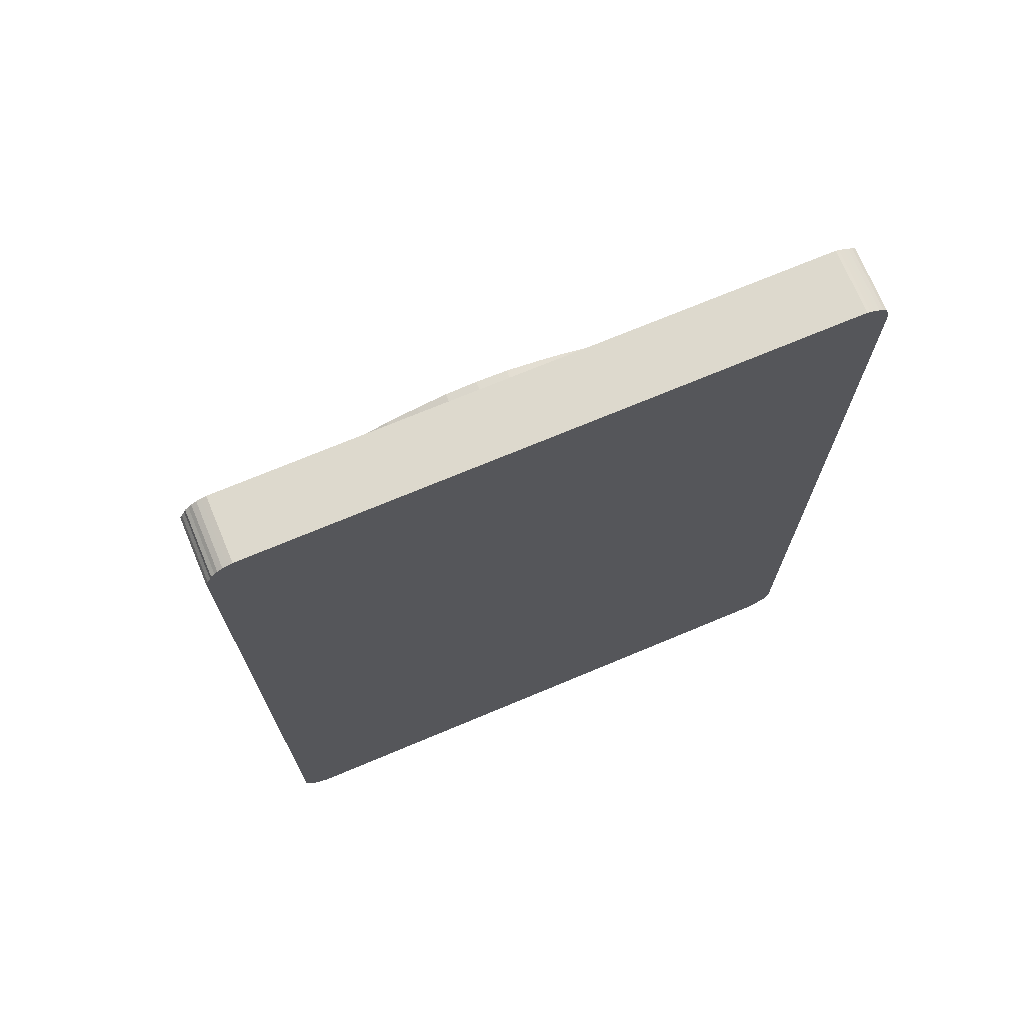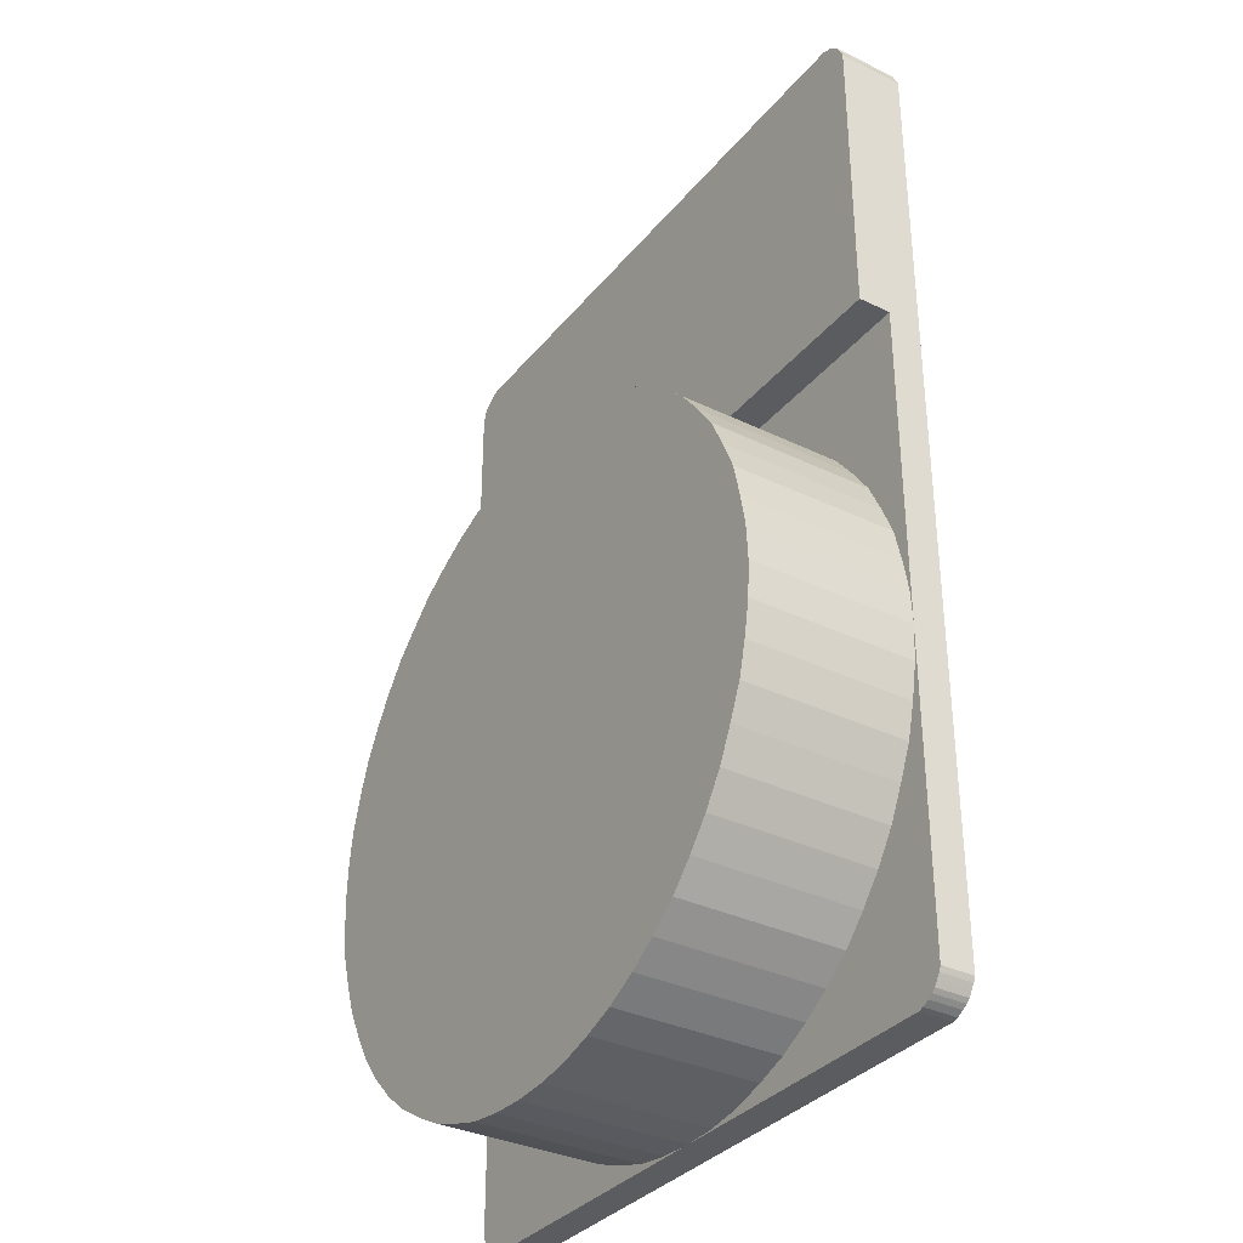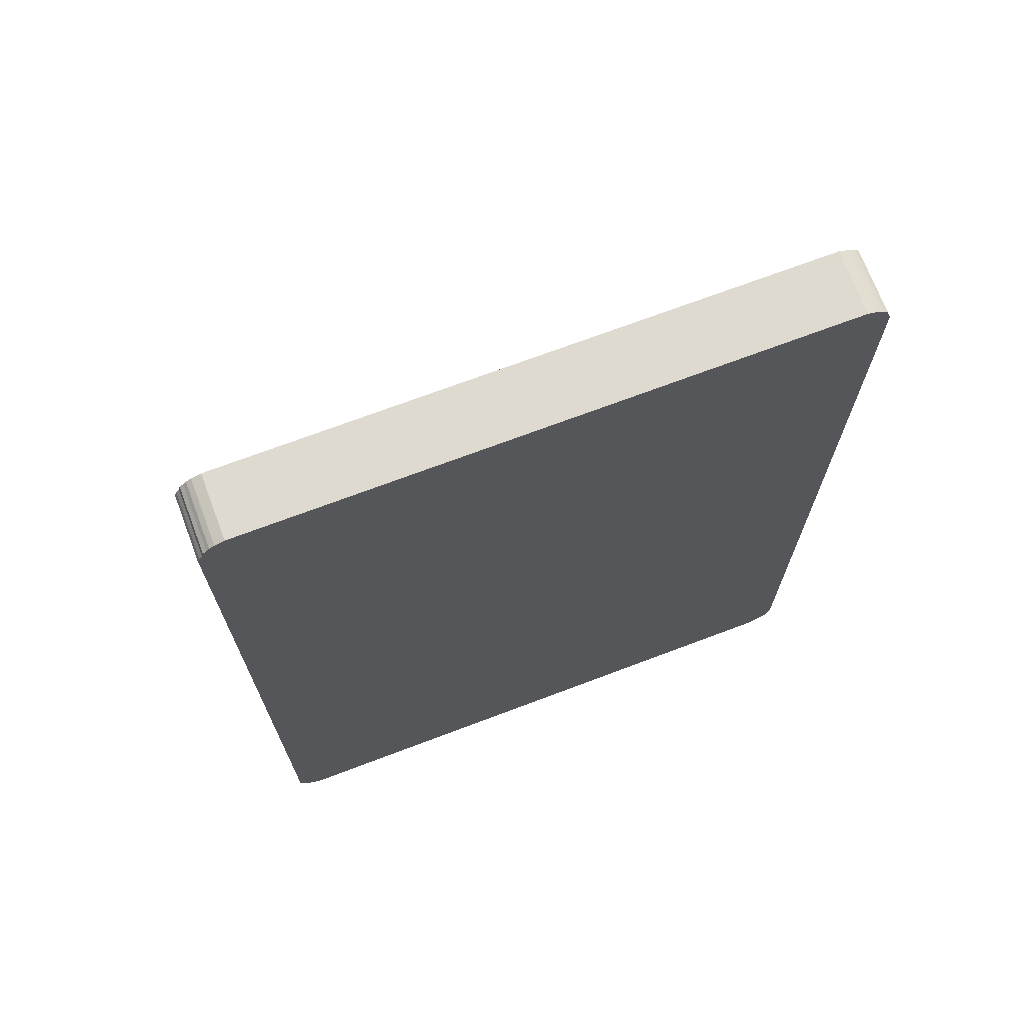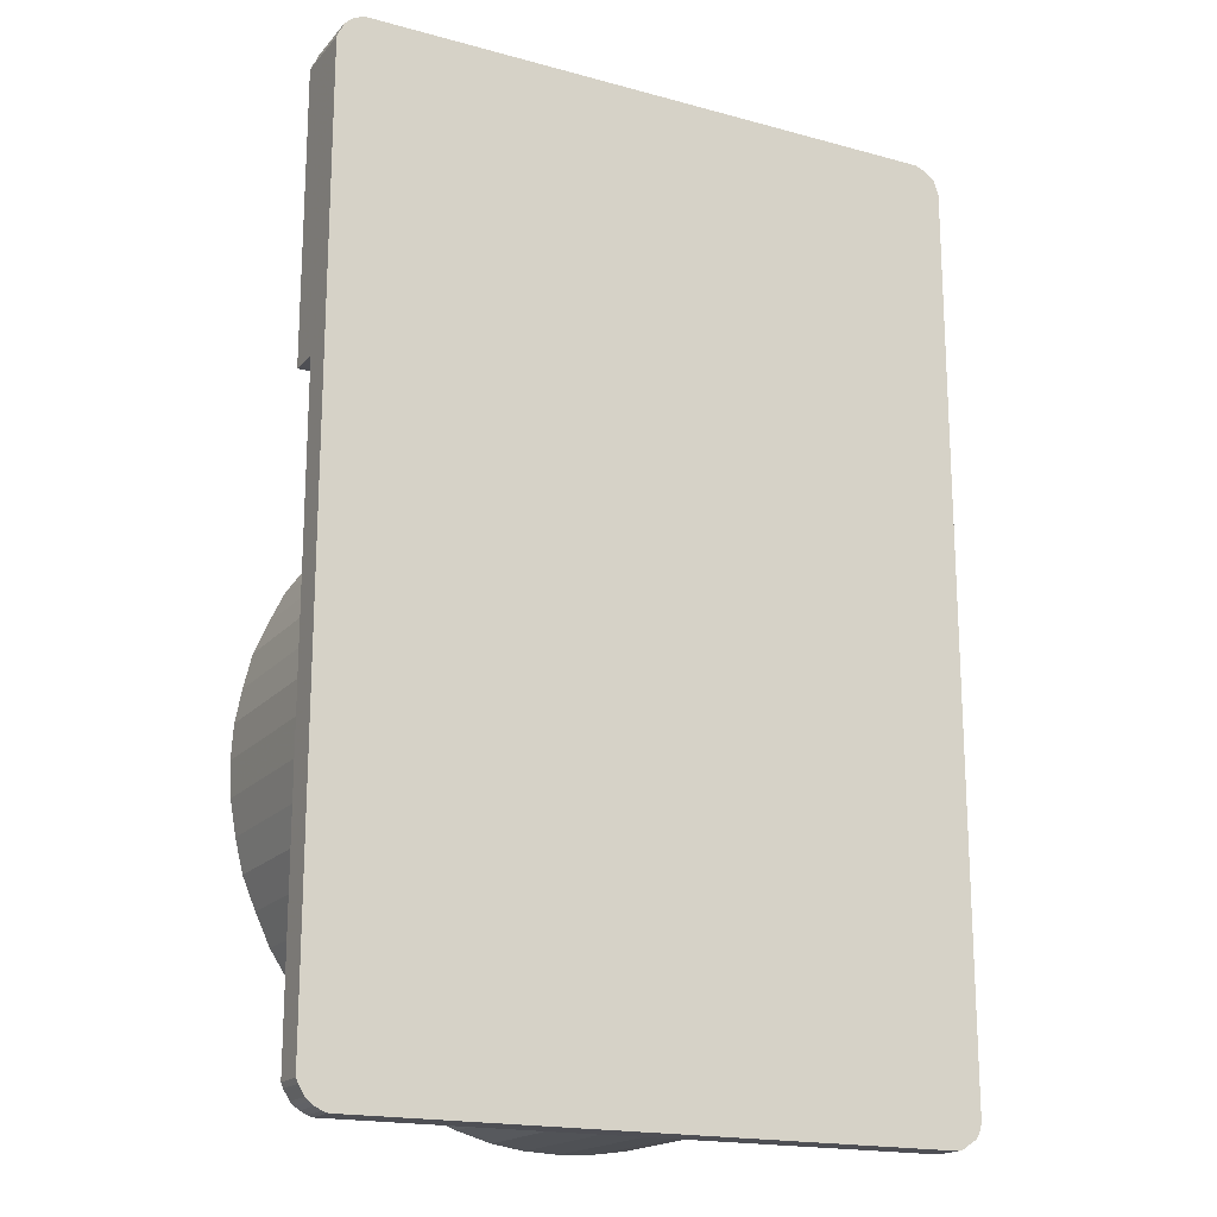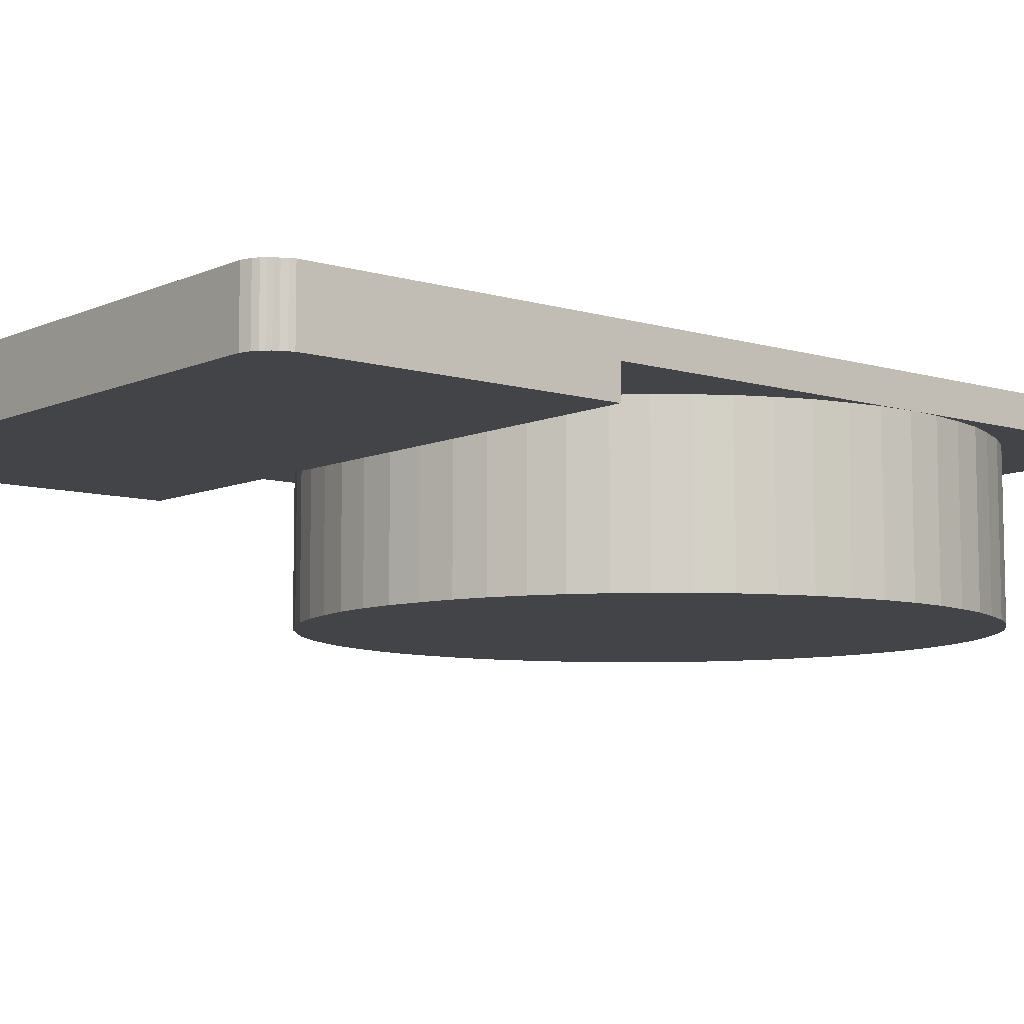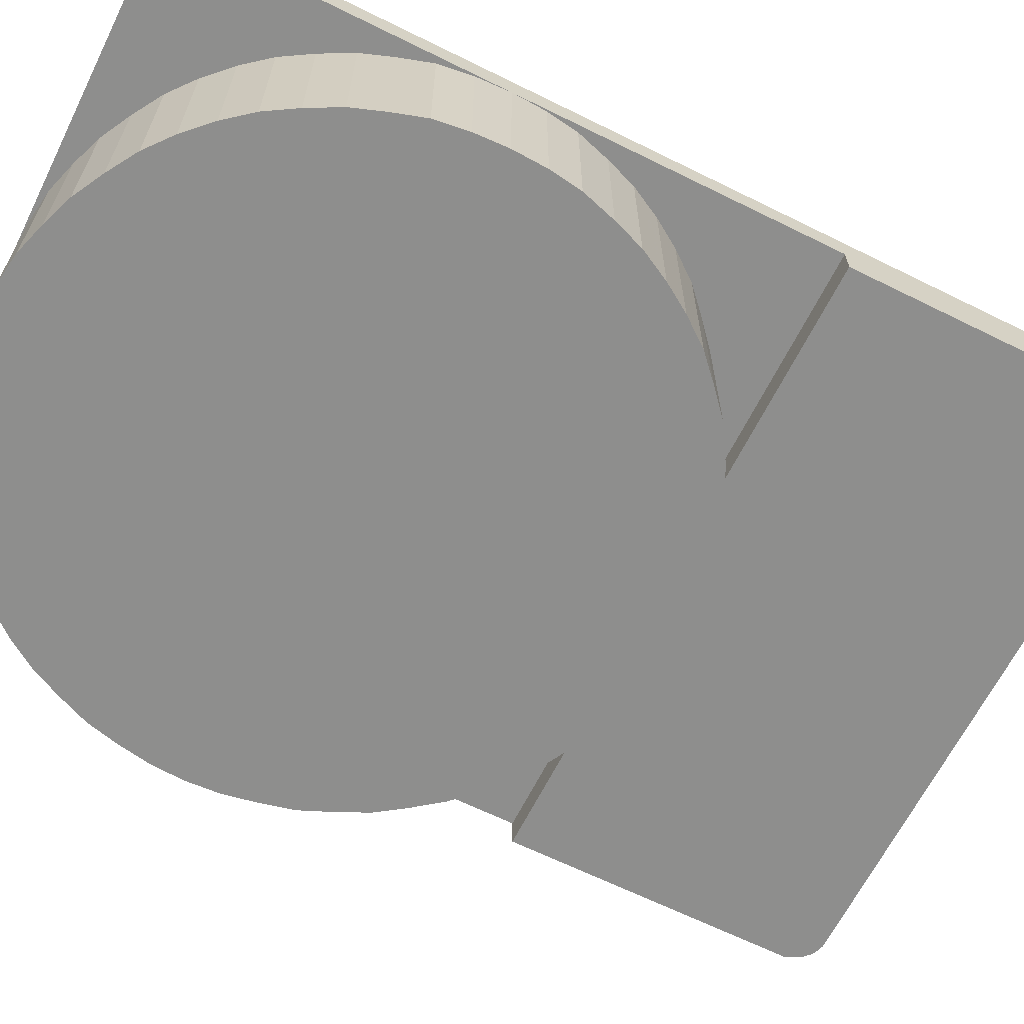
<metadata>
{"format":"obj","ext":"obj","renderer":"f3d","projection":"perspective","resolution":1024,"background":"white","views":[{"elev":72.0,"azim":157.3,"up":"+Z"},{"elev":-34.1,"azim":56.8,"up":"+Z"},{"elev":70.8,"azim":159.3,"up":"+Z"},{"elev":-18.3,"azim":152.3,"up":"+Z"},{"elev":-8.2,"azim":50.4,"up":"+Y"},{"elev":-64.8,"azim":-116.5,"up":"+Y"}]}
</metadata>
<code>
v -102.4 -572.1 355.2
v -102.4 -570.1 355.2
v -66.44 -572.1 355.2
v -66.44 -570.1 355.2
v -102.8 -572.1 355.2
v -102.8 -570.1 355.2
v -103.2 -572.1 355.4
v -103.2 -570.1 355.4
v -103.4 -572.1 355.6
v -103.4 -570.1 355.6
v -103.8 -572.1 355.8
v -103.8 -570.1 355.8
v -104.1 -572.1 356
v -104.1 -570.1 356
v -104.2 -572.1 356.2
v -104.2 -570.1 356.2
v -104.3 -572.1 356.6
v -104.3 -570.1 356.6
v -104.4 -572.1 356.9
v -104.4 -570.1 356.9
v -104.4 -572.1 357.2
v -104.4 -570.1 357.2
v -104.4 -570.1 413.2
v -104.4 -574.1 413.2
v -104.4 -574.1 413.6
v -104.4 -570.1 413.6
v -104.3 -574.1 413.9
v -104.3 -570.1 413.9
v -104.2 -574.1 414.1
v -104.2 -570.1 414.1
v -104.2 -574.1 414.5
v -104.2 -570.1 414.5
v -103.9 -574.1 414.6
v -103.9 -570.1 414.6
v -103.7 -574.1 414.9
v -103.7 -570.1 414.9
v -103.3 -574.1 415.1
v -103.3 -570.1 415.1
v -103.1 -574.1 415.1
v -103.1 -570.1 415.1
v -102.8 -574.1 415.2
v -102.8 -570.1 415.2
v -102.4 -574.1 415.2
v -102.4 -570.1 415.2
v -104.4 -572.1 395.2
v -104.4 -574.1 395.2
v -64.44 -572.1 395.2
v -64.44 -574.1 395.2
v -64.44 -572.1 357.2
v -64.56 -572.1 356.6
v -64.44 -572.1 356.9
v -66.16 -572.1 355.2
v -65.84 -572.1 355.4
v -65.44 -572.1 355.6
v -65.16 -572.1 355.8
v -64.94 -572.1 356
v -64.75 -572.1 356.2
v -64.44 -570.1 357.2
v -64.44 -570.1 356.9
v -64.56 -570.1 356.6
v -64.75 -570.1 356.2
v -64.94 -570.1 356
v -65.16 -570.1 355.8
v -65.44 -570.1 355.6
v -65.84 -570.1 355.4
v -66.16 -570.1 355.2
v -66.44 -570.1 415.2
v -64.75 -570.1 414.1
v -64.56 -570.1 413.9
v -64.44 -570.1 413.6
v -64.44 -570.1 413.2
v -66.16 -570.1 415.2
v -65.84 -570.1 415.1
v -65.06 -570.1 414.6
v -65.56 -570.1 415.1
v -65.25 -570.1 414.9
v -64.84 -570.1 414.5
v -66.44 -574.1 415.2
v -64.44 -574.1 413.2
v -66.16 -574.1 415.2
v -64.44 -574.1 413.6
v -64.56 -574.1 413.9
v -64.75 -574.1 414.1
v -64.84 -574.1 414.5
v -65.06 -574.1 414.6
v -65.25 -574.1 414.9
v -65.56 -574.1 415.1
v -65.84 -574.1 415.1
v -104.1 -582 379.4
v -104.3 -582 377.4
v -84.44 -582 375.2
v -104.4 -582 375.2
v -104.3 -582 373.1
v -101.8 -582 385.2
v -102.8 -582 383.4
v -103.4 -582 381.5
v -97.84 -582 390.1
v -99.34 -582 388.6
v -100.7 -582 387
v -92.56 -582 393.6
v -94.44 -582 392.6
v -96.25 -582 391.5
v -86.56 -582 395.1
v -88.66 -582 394.8
v -90.66 -582 394.2
v -80.34 -582 394.8
v -82.34 -582 395.1
v -84.44 -582 395.2
v -74.44 -582 392.6
v -76.34 -582 393.6
v -78.25 -582 394.2
v -69.66 -582 388.6
v -71.06 -582 390.1
v -72.75 -582 391.5
v -66.25 -582 383.4
v -67.16 -582 385.2
v -68.34 -582 387
v -64.56 -582 377.4
v -64.94 -582 379.4
v -65.44 -582 381.5
v -64.94 -582 371.1
v -64.56 -582 373.1
v -64.44 -582 375.2
v -67.16 -582 365.2
v -66.25 -582 367.1
v -65.44 -582 369.1
v -71.06 -582 360.4
v -69.66 -582 361.9
v -68.34 -582 363.5
v -76.34 -582 357
v -74.44 -582 358
v -72.75 -582 359.1
v -82.34 -582 355.4
v -80.34 -582 355.6
v -78.25 -582 356.2
v -88.66 -582 355.6
v -86.56 -582 355.4
v -84.44 -582 355.2
v -94.44 -582 358
v -92.56 -582 357
v -90.66 -582 356.2
v -99.34 -582 361.9
v -97.84 -582 360.4
v -96.25 -582 359.1
v -102.8 -582 367.1
v -101.8 -582 365.2
v -100.7 -582 363.5
v -104.1 -582 371.1
v -103.4 -582 369.1
v -104.1 -572.1 371.1
v -104.3 -572.1 373.1
v -84.44 -572.1 375.2
v -104.4 -572.1 375.2
v -104.3 -572.1 377.4
v -101.8 -572.1 365.2
v -102.8 -572.1 367.1
v -103.4 -572.1 369.1
v -97.84 -572.1 360.4
v -99.34 -572.1 361.9
v -100.7 -572.1 363.5
v -92.56 -572.1 357
v -94.44 -572.1 358
v -96.25 -572.1 359.1
v -86.56 -572.1 355.4
v -88.66 -572.1 355.6
v -90.66 -572.1 356.2
v -80.34 -572.1 355.6
v -82.34 -572.1 355.4
v -84.44 -572.1 355.2
v -74.44 -572.1 358
v -76.34 -572.1 357
v -78.25 -572.1 356.2
v -69.66 -572.1 361.9
v -71.06 -572.1 360.4
v -72.75 -572.1 359.1
v -66.25 -572.1 367.1
v -67.16 -572.1 365.2
v -68.34 -572.1 363.5
v -64.56 -572.1 373.1
v -64.94 -572.1 371.1
v -65.44 -572.1 369.1
v -64.94 -572.1 379.4
v -64.56 -572.1 377.4
v -64.44 -572.1 375.2
v -67.16 -572.1 385.2
v -66.25 -572.1 383.4
v -65.44 -572.1 381.5
v -71.06 -572.1 390.1
v -69.66 -572.1 388.6
v -68.34 -572.1 387
v -76.34 -572.1 393.6
v -74.44 -572.1 392.6
v -72.75 -572.1 391.5
v -82.34 -572.1 395.1
v -80.34 -572.1 394.8
v -78.25 -572.1 394.2
v -88.66 -572.1 394.8
v -86.56 -572.1 395.1
v -84.44 -572.1 395.2
v -94.44 -572.1 392.6
v -92.56 -572.1 393.6
v -90.66 -572.1 394.2
v -99.34 -572.1 388.6
v -97.84 -572.1 390.1
v -96.25 -572.1 391.5
v -102.8 -572.1 383.4
v -101.8 -572.1 385.2
v -100.7 -572.1 387
v -104.1 -572.1 379.4
v -103.4 -572.1 381.5
f 1 2 3
f 3 2 4
f 2 1 5
f 2 5 6
f 6 5 7
f 6 7 8
f 8 7 9
f 8 9 10
f 10 9 11
f 10 11 12
f 12 11 13
f 12 13 14
f 14 13 15
f 14 15 16
f 16 15 17
f 16 17 18
f 18 17 19
f 18 19 20
f 20 19 21
f 20 21 22
f 23 24 25
f 23 25 26
f 26 25 27
f 26 27 28
f 28 27 29
f 28 29 30
f 30 29 31
f 30 31 32
f 32 31 33
f 32 33 34
f 34 33 35
f 34 35 36
f 36 35 37
f 36 37 38
f 38 37 39
f 38 39 40
f 40 39 41
f 40 41 42
f 42 41 43
f 42 43 44
f 22 21 45
f 46 24 45
f 45 24 23
f 45 23 22
f 47 48 45
f 45 48 46
f 47 45 49
f 49 45 21
f 17 15 7
f 50 51 3
f 3 51 49
f 3 49 1
f 1 49 21
f 1 21 5
f 5 21 7
f 7 21 19
f 7 19 17
f 15 13 7
f 7 13 11
f 7 11 9
f 3 52 50
f 50 52 53
f 50 53 54
f 54 55 50
f 50 55 56
f 50 56 57
f 58 49 51
f 58 51 59
f 59 51 50
f 59 50 60
f 60 50 57
f 60 57 61
f 61 57 56
f 61 56 62
f 62 56 55
f 62 55 63
f 63 55 54
f 63 54 64
f 64 54 53
f 64 53 65
f 65 53 52
f 65 52 66
f 66 52 3
f 66 3 4
f 44 67 23
f 23 67 22
f 68 69 67
f 67 69 70
f 64 65 58
f 65 66 58
f 58 66 4
f 58 4 71
f 70 71 67
f 67 71 4
f 67 4 22
f 22 4 2
f 22 2 20
f 20 2 18
f 72 73 74
f 74 73 75
f 74 75 76
f 72 74 67
f 67 74 77
f 67 77 68
f 44 23 42
f 42 23 26
f 42 26 28
f 28 30 42
f 42 30 32
f 42 32 34
f 34 36 42
f 42 36 38
f 42 38 40
f 61 62 60
f 60 62 59
f 59 62 58
f 58 62 63
f 58 63 64
f 2 6 18
f 18 6 8
f 18 8 10
f 10 12 18
f 18 12 14
f 18 14 16
f 78 67 43
f 43 67 44
f 46 48 24
f 24 48 79
f 24 79 78
f 78 79 80
f 80 79 81
f 80 81 82
f 82 83 80
f 80 83 84
f 80 84 85
f 85 86 80
f 80 86 87
f 80 87 88
f 33 41 35
f 35 41 39
f 35 39 37
f 33 31 41
f 41 31 29
f 41 29 27
f 78 43 24
f 24 43 41
f 24 41 25
f 25 41 27
f 49 58 47
f 47 58 71
f 47 71 48
f 48 71 79
f 67 78 80
f 67 80 72
f 72 80 88
f 72 88 73
f 73 88 87
f 73 87 75
f 75 87 86
f 75 86 76
f 76 86 85
f 76 85 74
f 74 85 84
f 74 84 77
f 77 84 83
f 77 83 68
f 68 83 82
f 68 82 69
f 69 82 81
f 69 81 70
f 70 81 79
f 70 79 71
f 89 90 91
f 91 90 92
f 91 92 93
f 94 95 91
f 91 95 96
f 91 96 89
f 97 98 91
f 91 98 99
f 91 99 94
f 100 101 91
f 91 101 102
f 91 102 97
f 103 104 91
f 91 104 105
f 91 105 100
f 106 107 91
f 91 107 108
f 91 108 103
f 109 110 91
f 91 110 111
f 91 111 106
f 112 113 91
f 91 113 114
f 91 114 109
f 115 116 91
f 91 116 117
f 91 117 112
f 118 119 91
f 91 119 120
f 91 120 115
f 121 122 91
f 91 122 123
f 91 123 118
f 124 125 91
f 91 125 126
f 91 126 121
f 127 128 91
f 91 128 129
f 91 129 124
f 130 131 91
f 91 131 132
f 91 132 127
f 133 134 91
f 91 134 135
f 91 135 130
f 136 137 91
f 91 137 138
f 91 138 133
f 139 140 91
f 91 140 141
f 91 141 136
f 142 143 91
f 91 143 144
f 91 144 139
f 145 146 91
f 91 146 147
f 91 147 142
f 93 148 91
f 91 148 149
f 91 149 145
f 150 151 152
f 152 151 153
f 152 153 154
f 155 156 152
f 152 156 157
f 152 157 150
f 158 159 152
f 152 159 160
f 152 160 155
f 161 162 152
f 152 162 163
f 152 163 158
f 164 165 152
f 152 165 166
f 152 166 161
f 167 168 152
f 152 168 169
f 152 169 164
f 170 171 152
f 152 171 172
f 152 172 167
f 173 174 152
f 152 174 175
f 152 175 170
f 176 177 152
f 152 177 178
f 152 178 173
f 179 180 152
f 152 180 181
f 152 181 176
f 182 183 152
f 152 183 184
f 152 184 179
f 185 186 152
f 152 186 187
f 152 187 182
f 188 189 152
f 152 189 190
f 152 190 185
f 191 192 152
f 152 192 193
f 152 193 188
f 194 195 152
f 152 195 196
f 152 196 191
f 197 198 152
f 152 198 199
f 152 199 194
f 200 201 152
f 152 201 202
f 152 202 197
f 203 204 152
f 152 204 205
f 152 205 200
f 206 207 152
f 152 207 208
f 152 208 203
f 154 209 152
f 152 209 210
f 152 210 206
f 153 90 154
f 154 90 89
f 154 89 209
f 209 89 96
f 209 96 210
f 210 96 95
f 210 95 206
f 206 95 94
f 206 94 207
f 207 94 99
f 207 99 208
f 208 99 98
f 208 98 203
f 203 98 97
f 203 97 204
f 204 97 102
f 204 102 205
f 205 102 101
f 205 101 200
f 200 101 100
f 200 100 201
f 201 100 105
f 201 105 202
f 202 105 104
f 202 104 197
f 197 104 103
f 197 103 198
f 198 103 108
f 198 108 199
f 199 108 107
f 199 107 194
f 194 107 106
f 194 106 195
f 195 106 111
f 195 111 196
f 196 111 110
f 196 110 191
f 191 110 109
f 191 109 192
f 192 109 114
f 192 114 193
f 193 114 113
f 193 113 188
f 188 113 112
f 188 112 189
f 189 112 117
f 189 117 190
f 190 117 116
f 190 116 185
f 185 116 115
f 185 115 186
f 186 115 120
f 186 120 187
f 187 120 119
f 187 119 182
f 182 119 118
f 182 118 183
f 183 118 123
f 183 123 184
f 184 123 122
f 184 122 179
f 179 122 121
f 179 121 180
f 180 121 126
f 180 126 181
f 181 126 125
f 181 125 176
f 176 125 124
f 176 124 177
f 177 124 129
f 177 129 178
f 178 129 128
f 178 128 173
f 173 128 127
f 173 127 174
f 174 127 132
f 174 132 175
f 175 132 131
f 175 131 170
f 170 131 130
f 170 130 171
f 171 130 135
f 171 135 172
f 172 135 134
f 172 134 167
f 167 134 133
f 167 133 168
f 168 133 138
f 168 138 169
f 169 138 137
f 169 137 164
f 164 137 136
f 164 136 165
f 165 136 141
f 165 141 166
f 166 141 140
f 166 140 161
f 161 140 139
f 161 139 162
f 162 139 144
f 162 144 163
f 163 144 143
f 163 143 158
f 158 143 142
f 158 142 159
f 159 142 147
f 159 147 160
f 160 147 146
f 160 146 155
f 155 146 145
f 155 145 156
f 156 145 149
f 156 149 157
f 157 149 148
f 157 148 150
f 150 148 93
f 150 93 151
f 151 93 92
f 151 92 153
f 153 92 90

</code>
